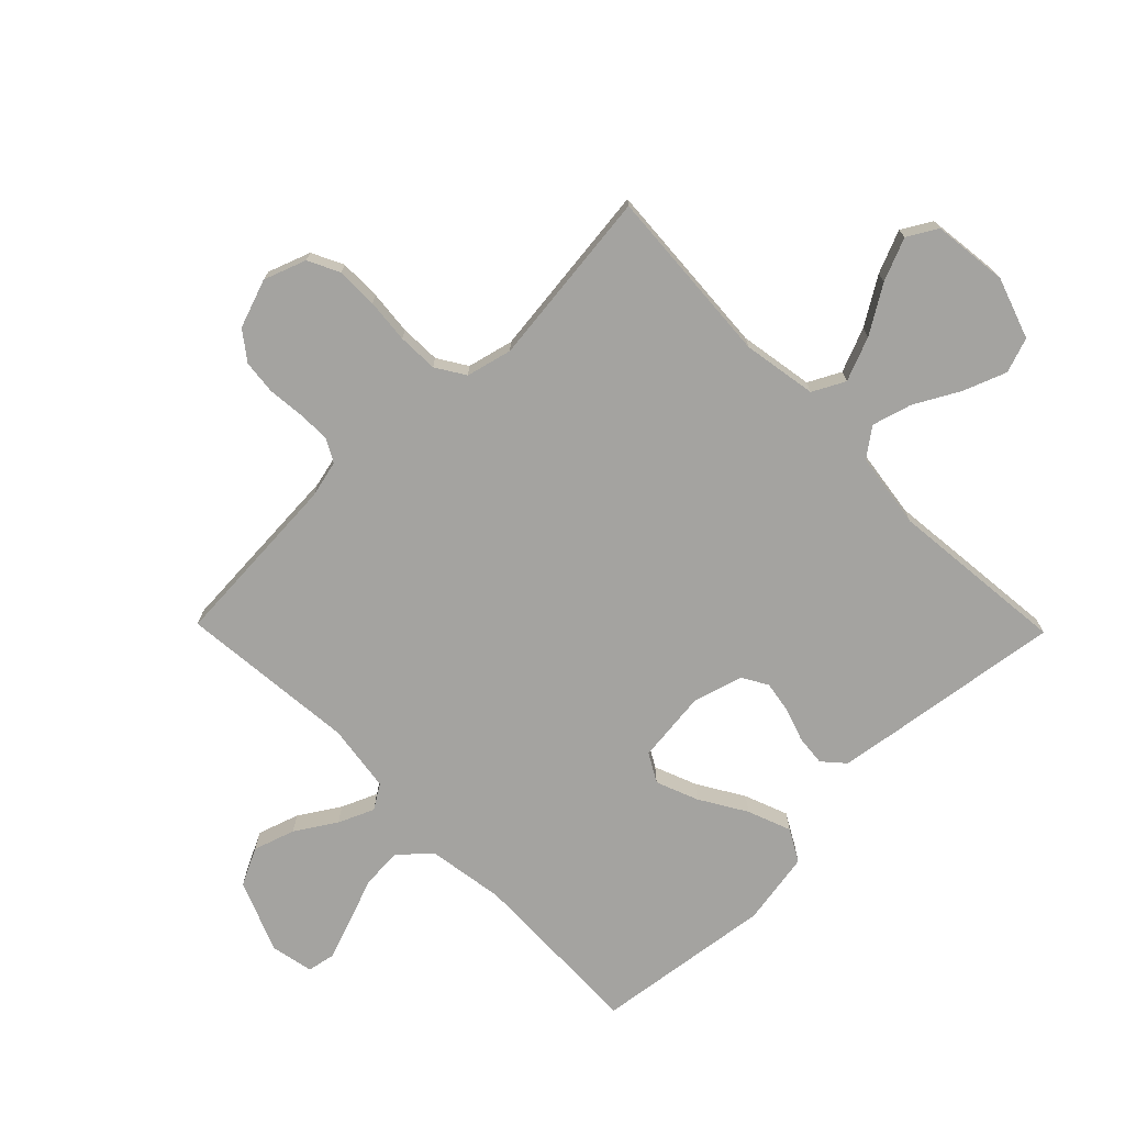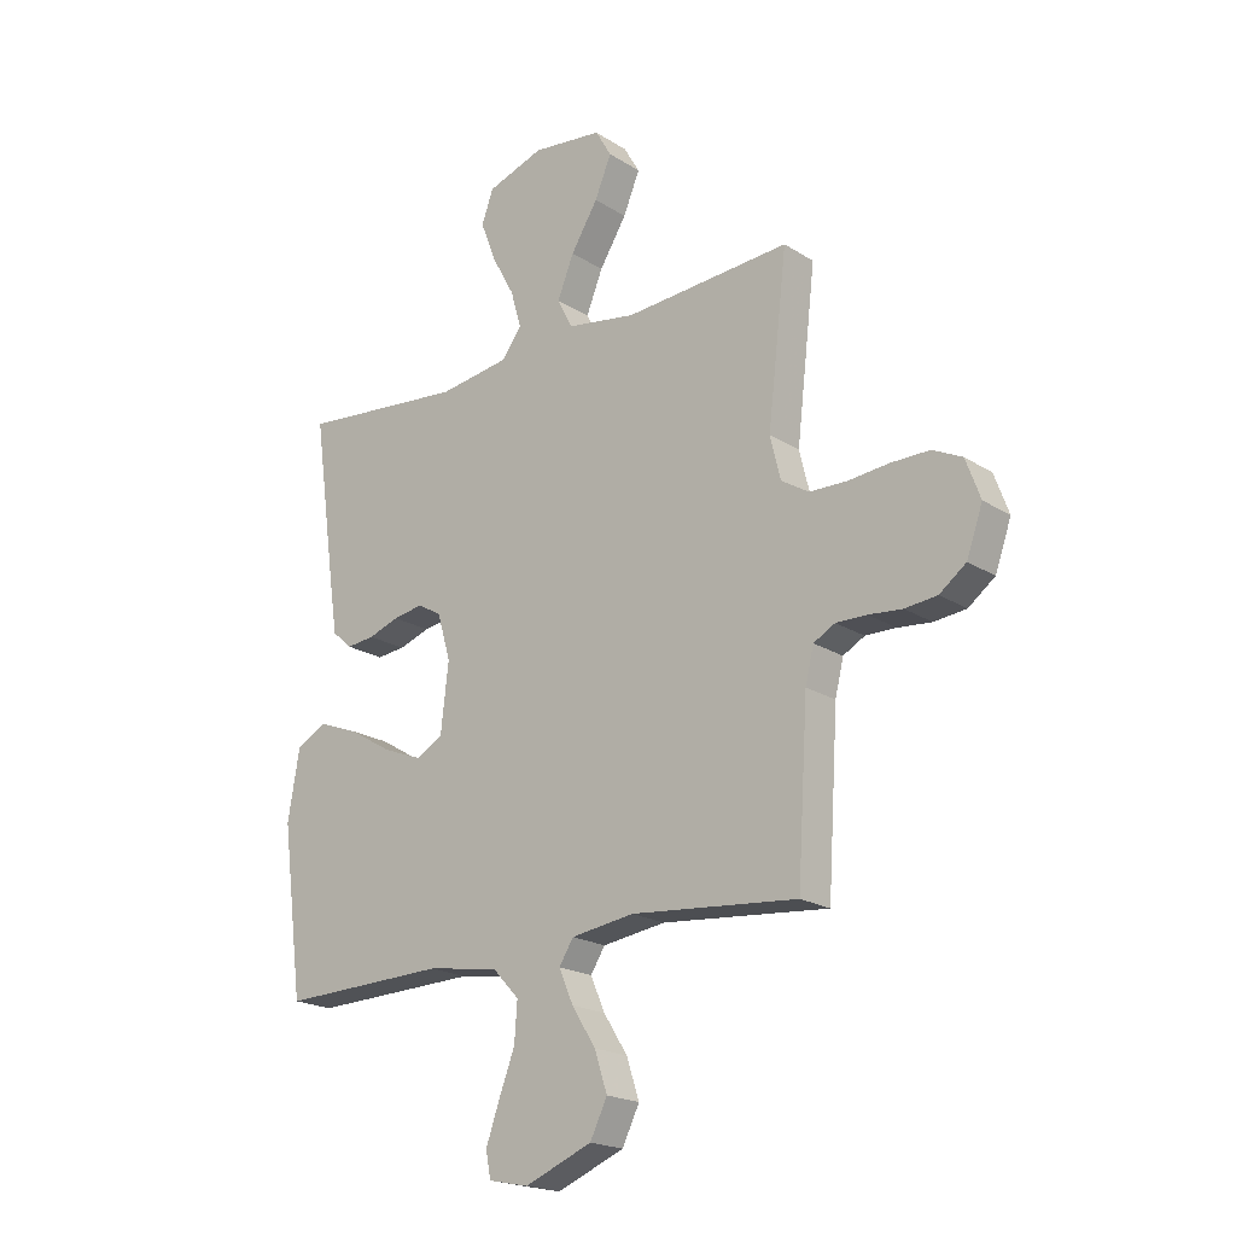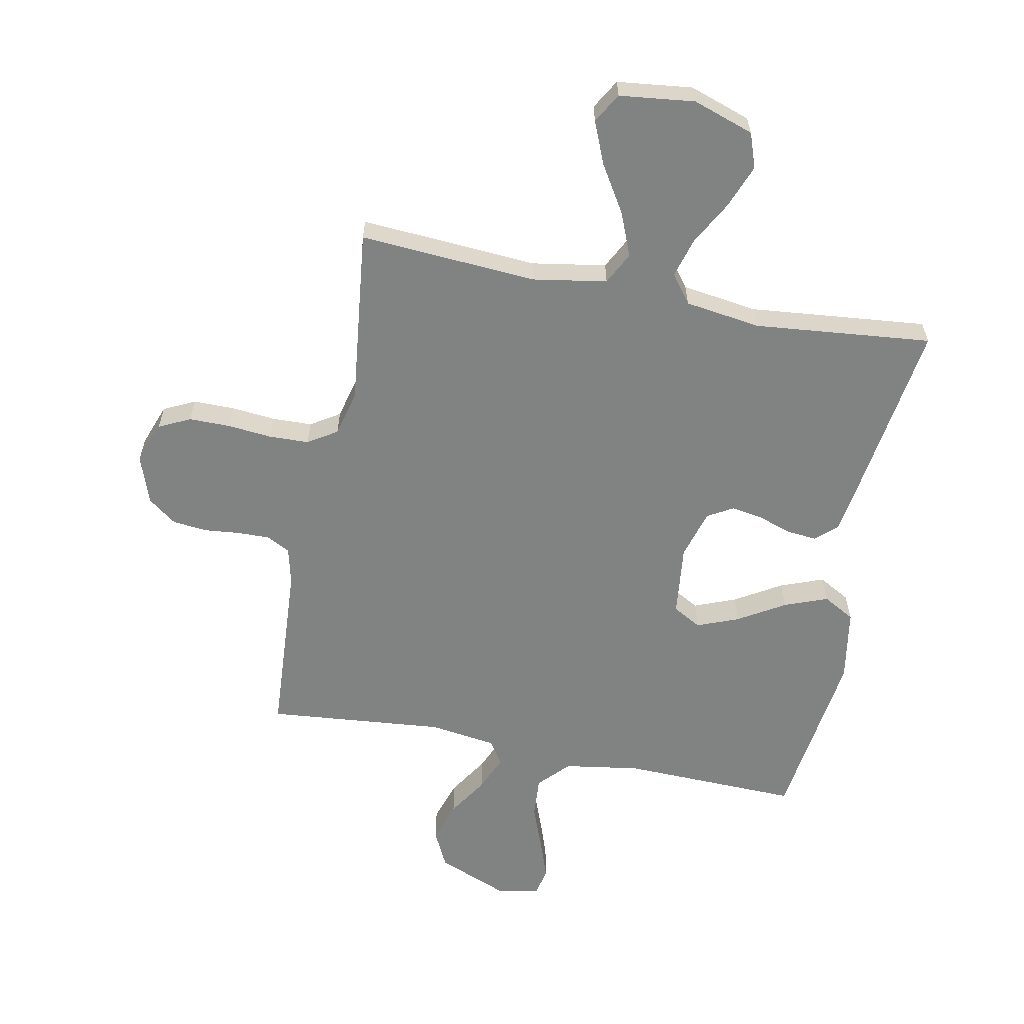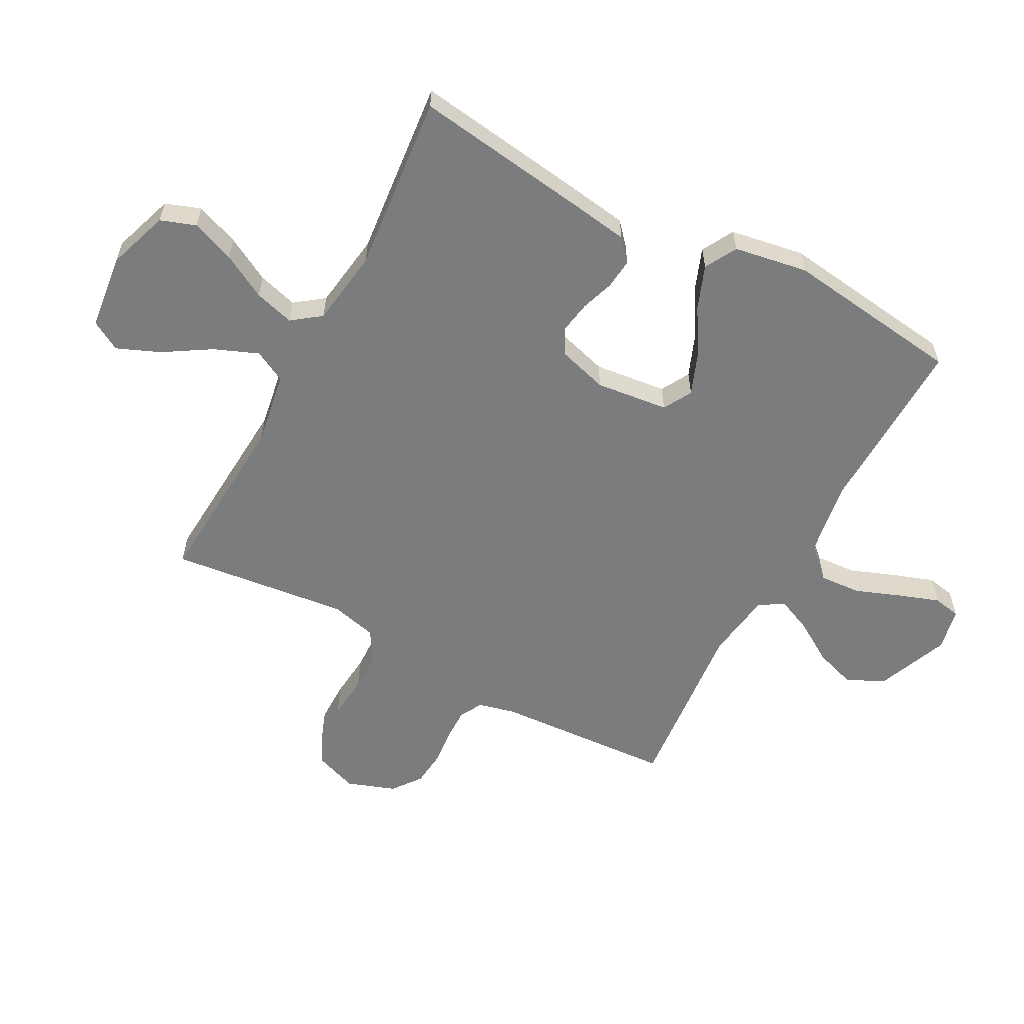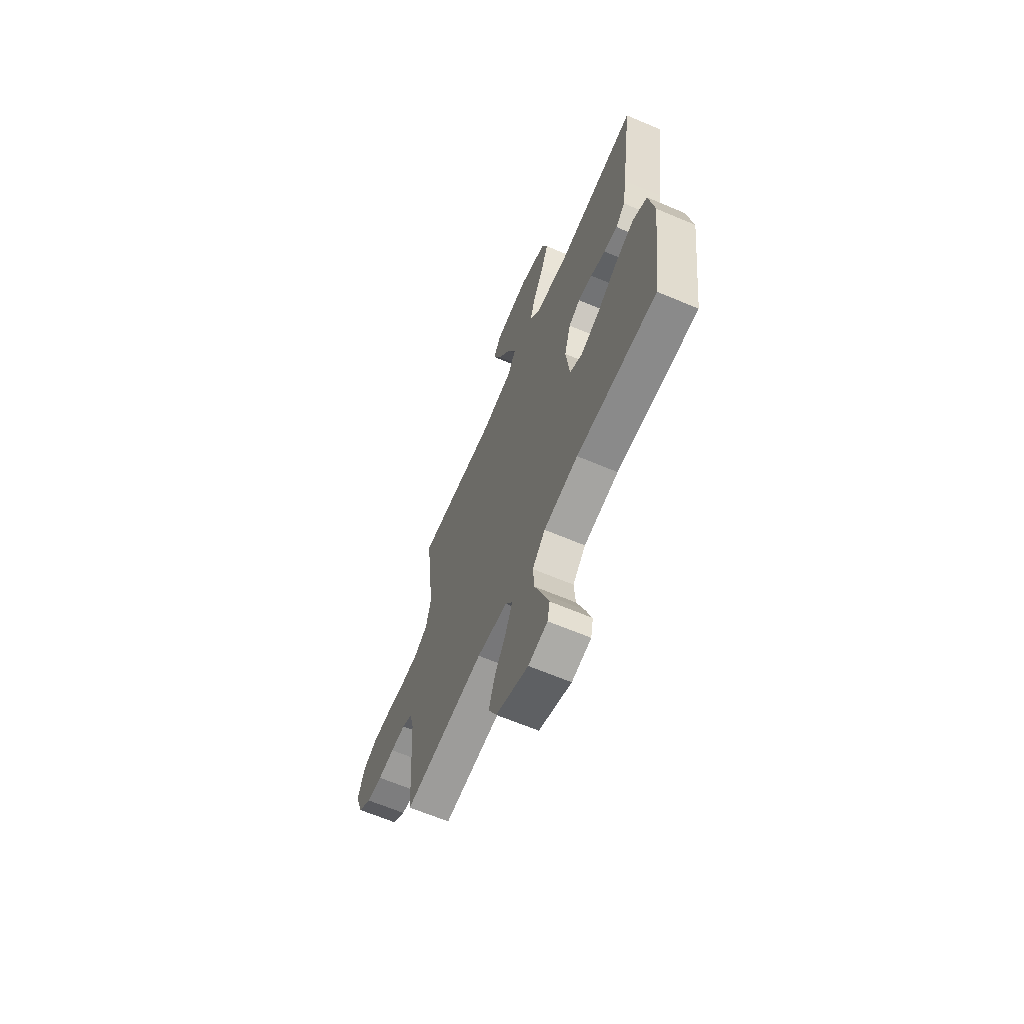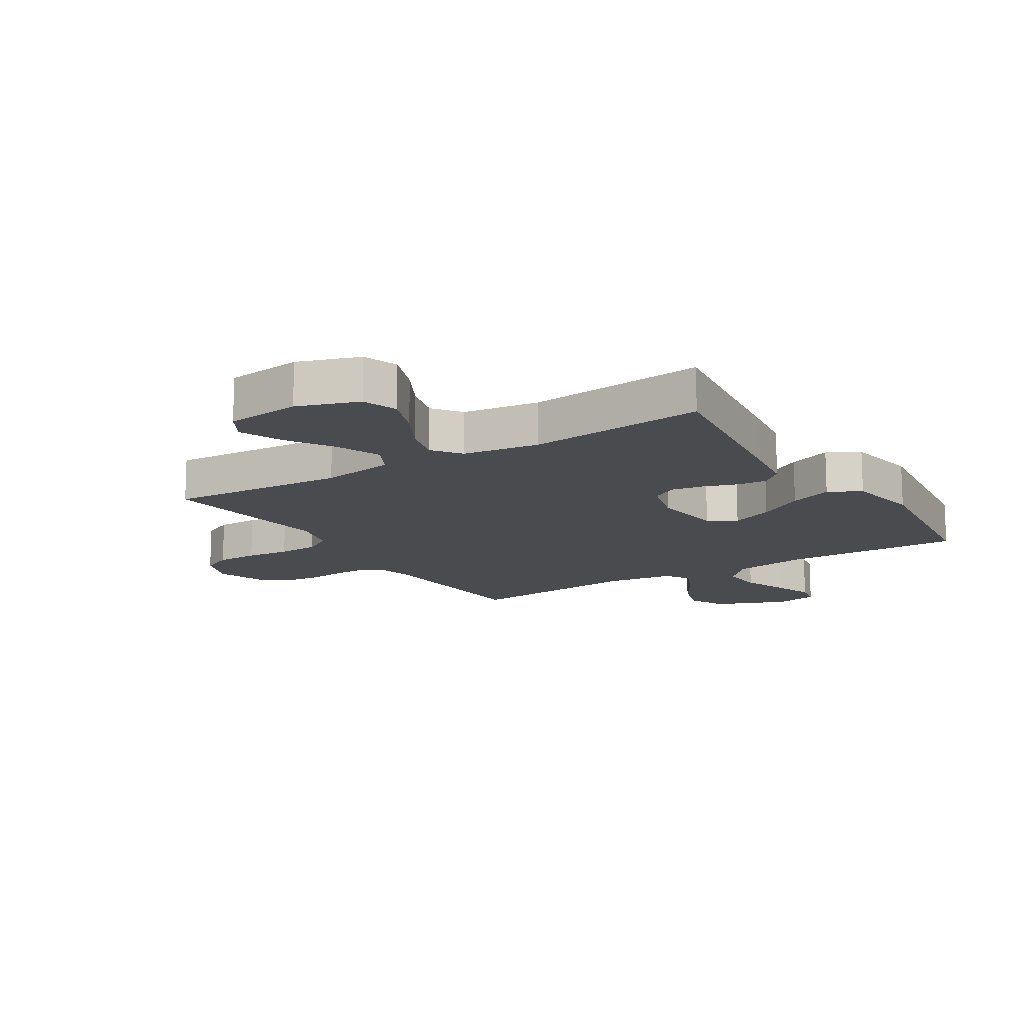
<metadata>
{"format":"obj","ext":"obj","renderer":"f3d","projection":"perspective","resolution":1024,"background":"white","views":[{"elev":-73.0,"azim":-45.6,"up":"+Y"},{"elev":-20.1,"azim":-139.2,"up":"+Z"},{"elev":-60.6,"azim":-11.2,"up":"+Y"},{"elev":-58.7,"azim":61.8,"up":"+Y"},{"elev":-64.9,"azim":66.9,"up":"+Z"},{"elev":-14.1,"azim":32.2,"up":"+Y"}]}
</metadata>
<code>
v -0.5 0.07 0.5
v -0.2 0.07 0.48
v -0.075 0.07 0.501
v -0.047 0.07 0.555
v -0.077 0.07 0.629
v -0.126 0.07 0.708
v -0.156 0.07 0.78
v -0.127 0.07 0.83
v 0 0.07 0.845
v 0.103 0.07 0.81
v 0.124 0.07 0.751
v 0.096 0.07 0.678
v 0.055 0.07 0.603
v 0.036 0.07 0.536
v 0.072 0.07 0.488
v 0.2 0.07 0.47
v 0.5 0.07 0.5
v 0.458 0.07 0.2
v 0.444 0.07 0.107
v 0.408 0.07 0.075
v 0.357 0.07 0.08
v 0.301 0.07 0.099
v 0.247 0.07 0.108
v 0.204 0.07 0.083
v 0.18 0.07 0
v 0.194 0.07 -0.122
v 0.242 0.07 -0.149
v 0.313 0.07 -0.121
v 0.391 0.07 -0.074
v 0.464 0.07 -0.046
v 0.518 0.07 -0.076
v 0.539 0.07 -0.2
v 0.5 0.07 -0.5
v 0.2 0.07 -0.492
v 0.071 0.07 -0.512
v 0.023 0.07 -0.563
v 0.028 0.07 -0.633
v 0.057 0.07 -0.709
v 0.081 0.07 -0.777
v 0.072 0.07 -0.824
v 0 0.07 -0.839
v -0.121 0.07 -0.79
v -0.152 0.07 -0.727
v -0.129 0.07 -0.657
v -0.086 0.07 -0.589
v -0.06 0.07 -0.529
v -0.086 0.07 -0.488
v -0.2 0.07 -0.472
v -0.5 0.07 -0.5
v -0.519 0.07 -0.2
v -0.534 0.07 -0.138
v -0.573 0.07 -0.117
v -0.628 0.07 -0.118
v -0.689 0.07 -0.124
v -0.747 0.07 -0.118
v -0.795 0.07 -0.082
v -0.824 0.07 0
v -0.798 0.07 0.071
v -0.745 0.07 0.097
v -0.675 0.07 0.097
v -0.601 0.07 0.09
v -0.533 0.07 0.092
v -0.484 0.07 0.123
v -0.465 0.07 0.2
v -0.5 0 0.5
v -0.2 0 0.48
v -0.075 0 0.501
v -0.047 0 0.555
v -0.077 0 0.629
v -0.126 0 0.708
v -0.156 0 0.78
v -0.127 0 0.83
v 0 0 0.845
v 0.103 0 0.81
v 0.124 0 0.751
v 0.096 0 0.678
v 0.055 0 0.603
v 0.036 0 0.536
v 0.072 0 0.488
v 0.2 0 0.47
v 0.5 0 0.5
v 0.458 0 0.2
v 0.444 0 0.107
v 0.408 0 0.075
v 0.357 0 0.08
v 0.301 0 0.099
v 0.247 0 0.108
v 0.204 0 0.083
v 0.18 0 0
v 0.194 0 -0.122
v 0.242 0 -0.149
v 0.313 0 -0.121
v 0.391 0 -0.074
v 0.464 0 -0.046
v 0.518 0 -0.076
v 0.539 0 -0.2
v 0.5 0 -0.5
v 0.2 0 -0.492
v 0.071 0 -0.512
v 0.023 0 -0.563
v 0.028 0 -0.633
v 0.057 0 -0.709
v 0.081 0 -0.777
v 0.072 0 -0.824
v 0 0 -0.839
v -0.121 0 -0.79
v -0.152 0 -0.727
v -0.129 0 -0.657
v -0.086 0 -0.589
v -0.06 0 -0.529
v -0.086 0 -0.488
v -0.2 0 -0.472
v -0.5 0 -0.5
v -0.519 0 -0.2
v -0.534 0 -0.138
v -0.573 0 -0.117
v -0.628 0 -0.118
v -0.689 0 -0.124
v -0.747 0 -0.118
v -0.795 0 -0.082
v -0.824 0 0
v -0.798 0 0.071
v -0.745 0 0.097
v -0.675 0 0.097
v -0.601 0 0.09
v -0.533 0 0.092
v -0.484 0 0.123
v -0.465 0 0.2
f 59 60 61
f 58 59 61
f 57 58 61
f 56 57 61
f 55 56 61
f 54 55 61
f 53 54 61
f 52 53 61 62
f 51 52 62 63
f 48 49 50
f 51 63 64
f 50 51 64
f 48 50 64
f 47 48 64
f 43 44 45
f 42 43 45
f 41 42 45
f 40 41 45
f 39 40 45
f 38 39 45
f 37 38 45
f 36 37 45 46
f 64 1 2
f 47 64 2
f 46 47 2
f 36 46 2
f 35 36 2
f 32 33 34
f 31 32 34
f 30 31 34
f 29 30 34
f 28 29 34
f 20 21 22
f 19 20 22
f 18 19 22
f 17 18 22
f 16 17 22
f 15 16 22 23
f 14 15 23 24
f 11 12 13
f 10 11 13
f 9 10 13
f 8 9 13
f 7 8 13
f 6 7 13
f 5 6 13
f 4 5 13 14
f 14 24 25
f 4 14 25
f 3 4 25
f 27 28 34 35
f 26 27 35
f 25 26 35
f 3 25 35
f 2 3 35
f 125 124 123
f 125 123 122
f 125 122 121
f 125 121 120
f 125 120 119
f 125 119 118
f 125 118 117
f 126 125 117 116
f 127 126 116 115
f 114 113 112
f 128 127 115
f 128 115 114
f 128 114 112
f 128 112 111
f 109 108 107
f 109 107 106
f 109 106 105
f 109 105 104
f 109 104 103
f 109 103 102
f 109 102 101
f 110 109 101 100
f 66 65 128
f 66 128 111
f 66 111 110
f 66 110 100
f 66 100 99
f 98 97 96
f 98 96 95
f 98 95 94
f 98 94 93
f 98 93 92
f 86 85 84
f 86 84 83
f 86 83 82
f 86 82 81
f 86 81 80
f 87 86 80 79
f 88 87 79 78
f 77 76 75
f 77 75 74
f 77 74 73
f 77 73 72
f 77 72 71
f 77 71 70
f 77 70 69
f 78 77 69 68
f 89 88 78
f 89 78 68
f 89 68 67
f 99 98 92 91
f 99 91 90
f 99 90 89
f 99 89 67
f 99 67 66
f 1 65 66 2
f 2 66 67 3
f 3 67 68 4
f 4 68 69 5
f 5 69 70 6
f 6 70 71 7
f 7 71 72 8
f 8 72 73 9
f 9 73 74 10
f 10 74 75 11
f 11 75 76 12
f 12 76 77 13
f 13 77 78 14
f 14 78 79 15
f 15 79 80 16
f 16 80 81 17
f 17 81 82 18
f 18 82 83 19
f 19 83 84 20
f 20 84 85 21
f 21 85 86 22
f 22 86 87 23
f 23 87 88 24
f 24 88 89 25
f 25 89 90 26
f 26 90 91 27
f 27 91 92 28
f 28 92 93 29
f 29 93 94 30
f 30 94 95 31
f 31 95 96 32
f 32 96 97 33
f 33 97 98 34
f 34 98 99 35
f 35 99 100 36
f 36 100 101 37
f 37 101 102 38
f 38 102 103 39
f 39 103 104 40
f 40 104 105 41
f 41 105 106 42
f 42 106 107 43
f 43 107 108 44
f 44 108 109 45
f 45 109 110 46
f 46 110 111 47
f 47 111 112 48
f 48 112 113 49
f 49 113 114 50
f 50 114 115 51
f 51 115 116 52
f 52 116 117 53
f 53 117 118 54
f 54 118 119 55
f 55 119 120 56
f 56 120 121 57
f 57 121 122 58
f 58 122 123 59
f 59 123 124 60
f 60 124 125 61
f 61 125 126 62
f 62 126 127 63
f 63 127 128 64
f 64 128 65 1

</code>
